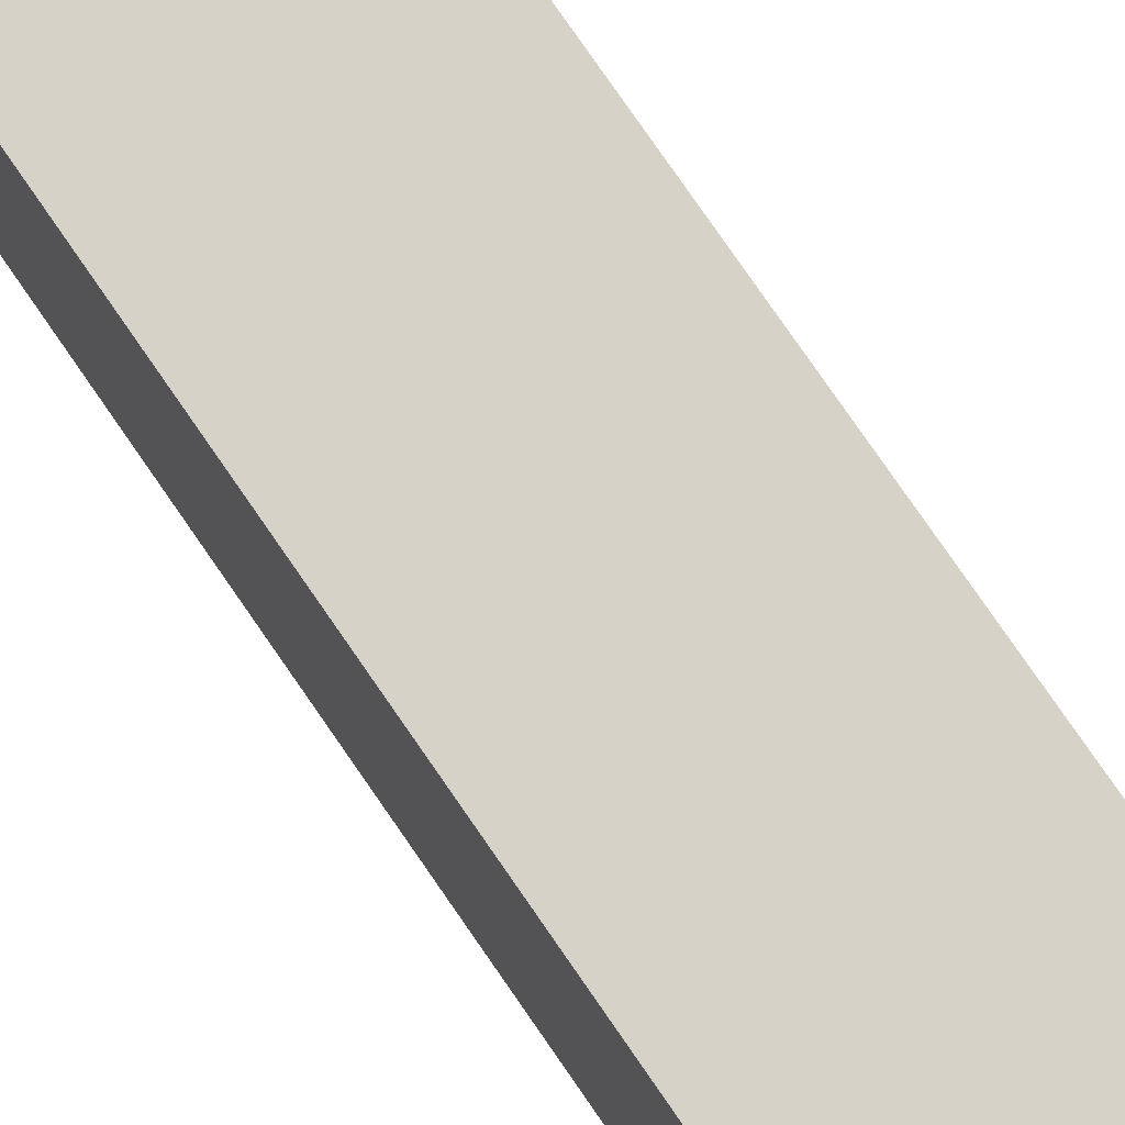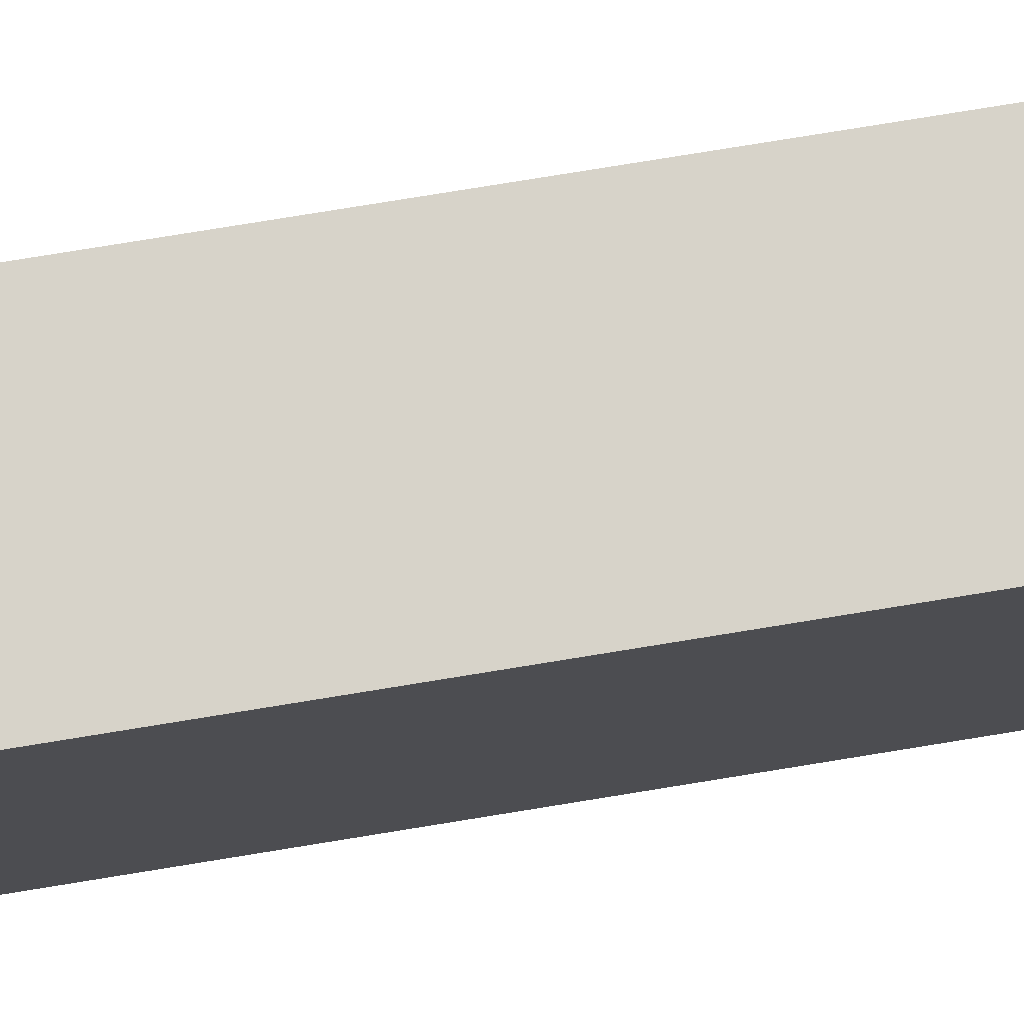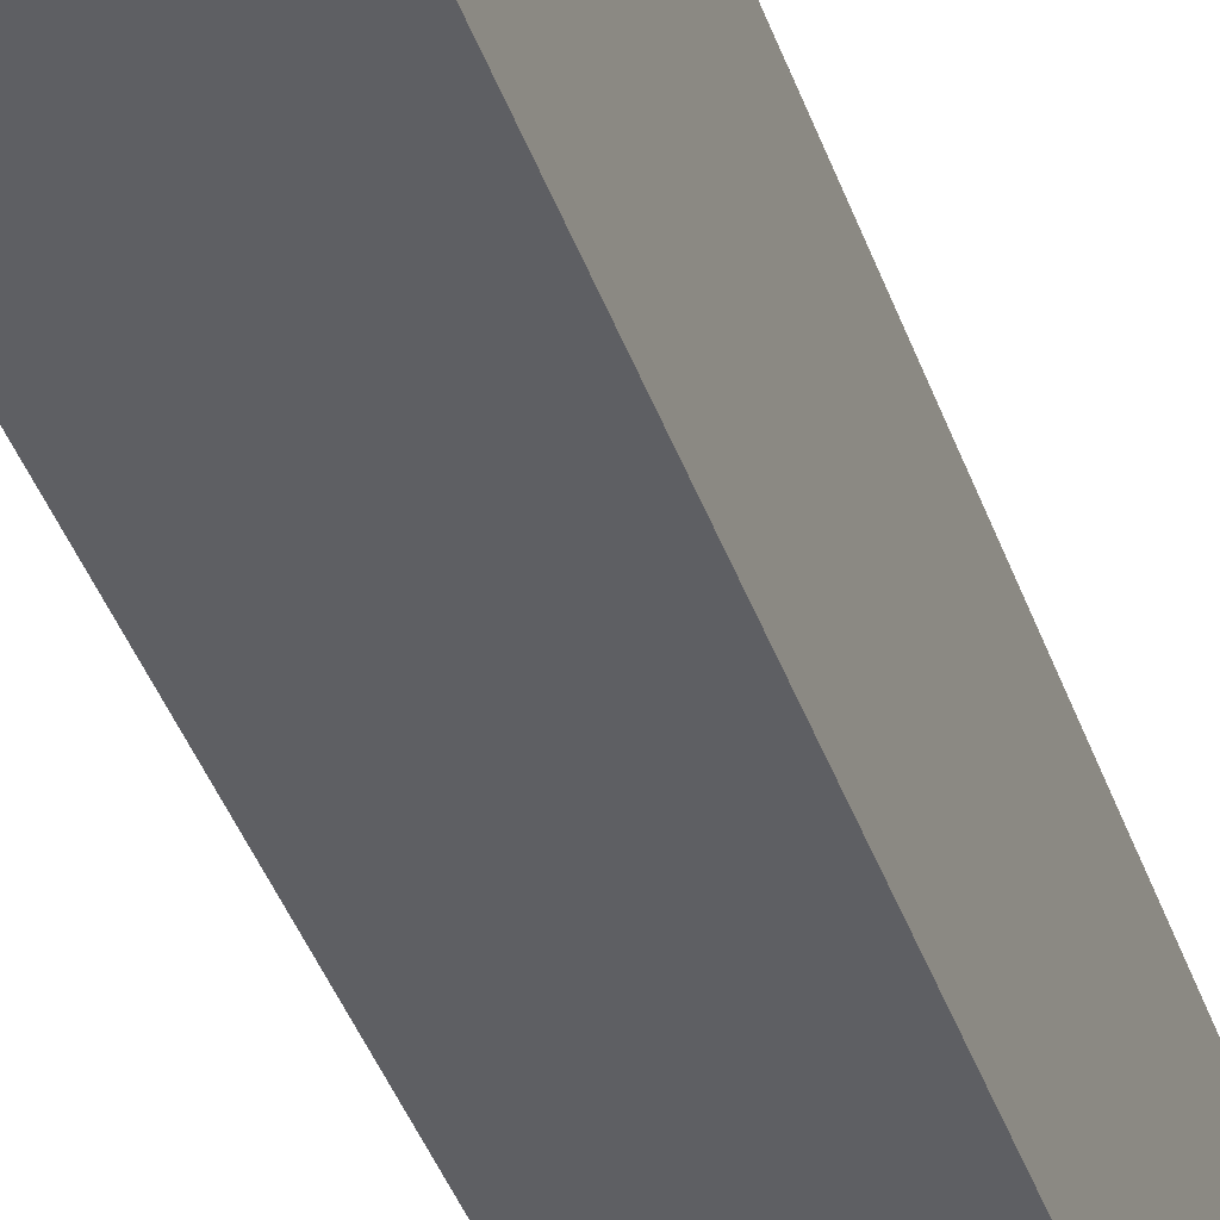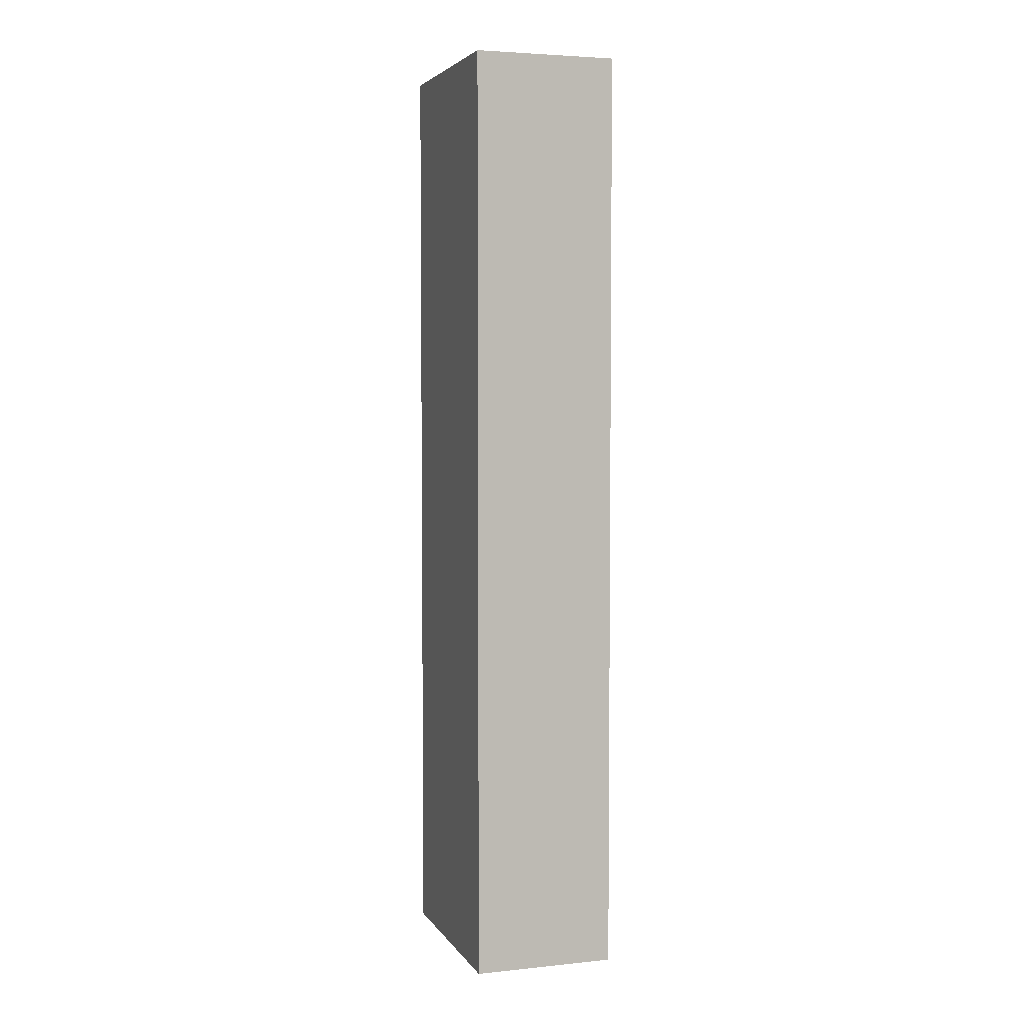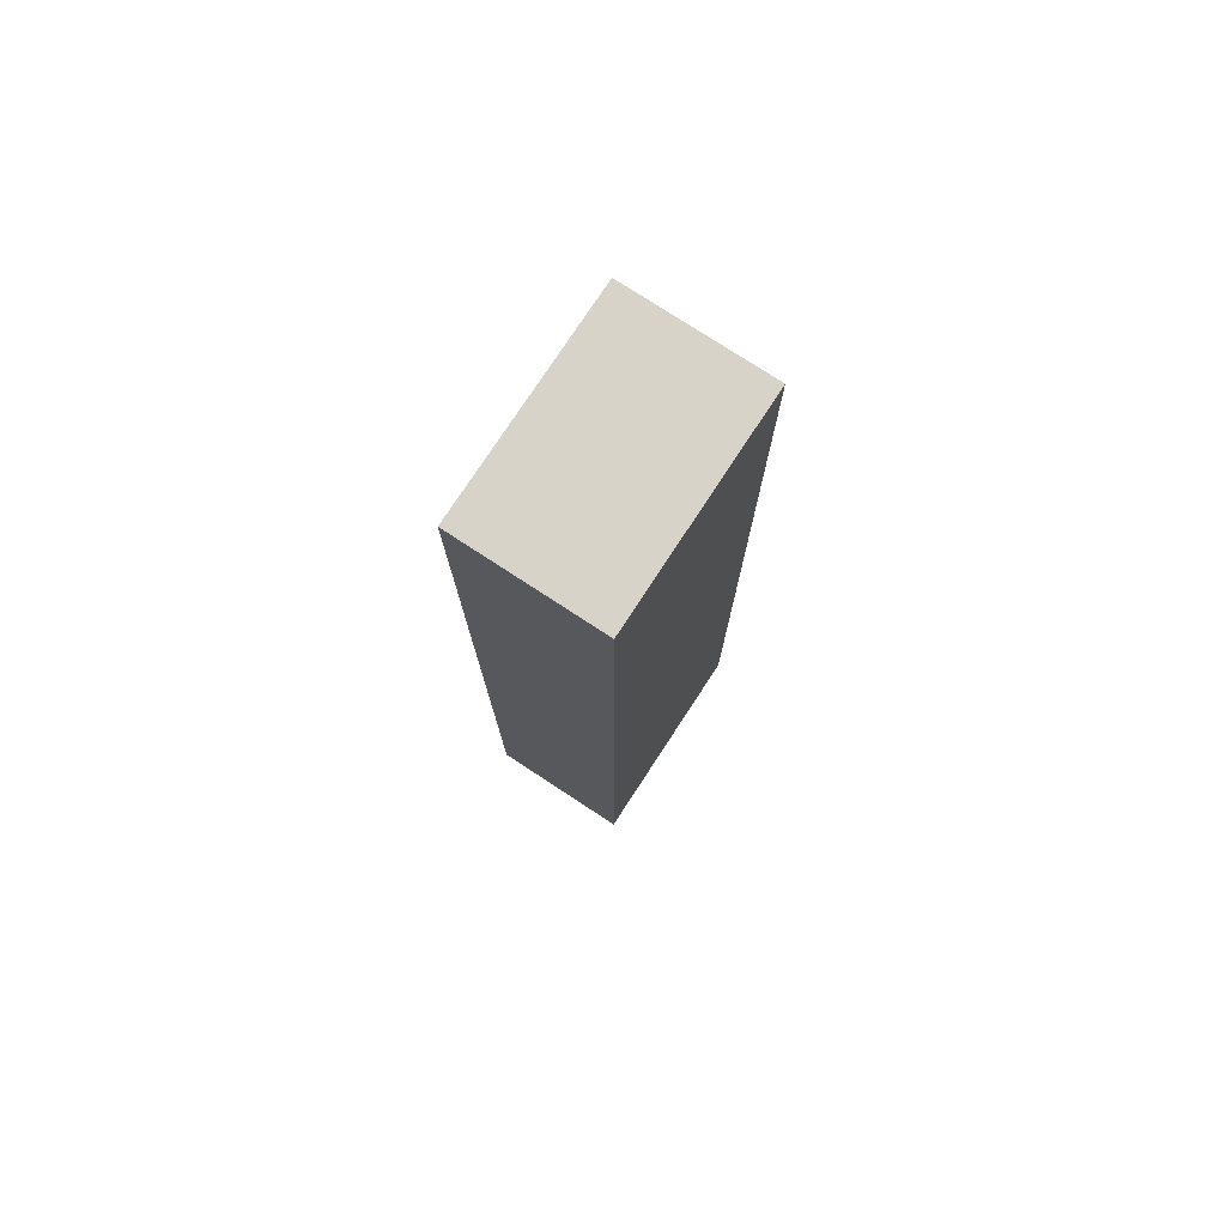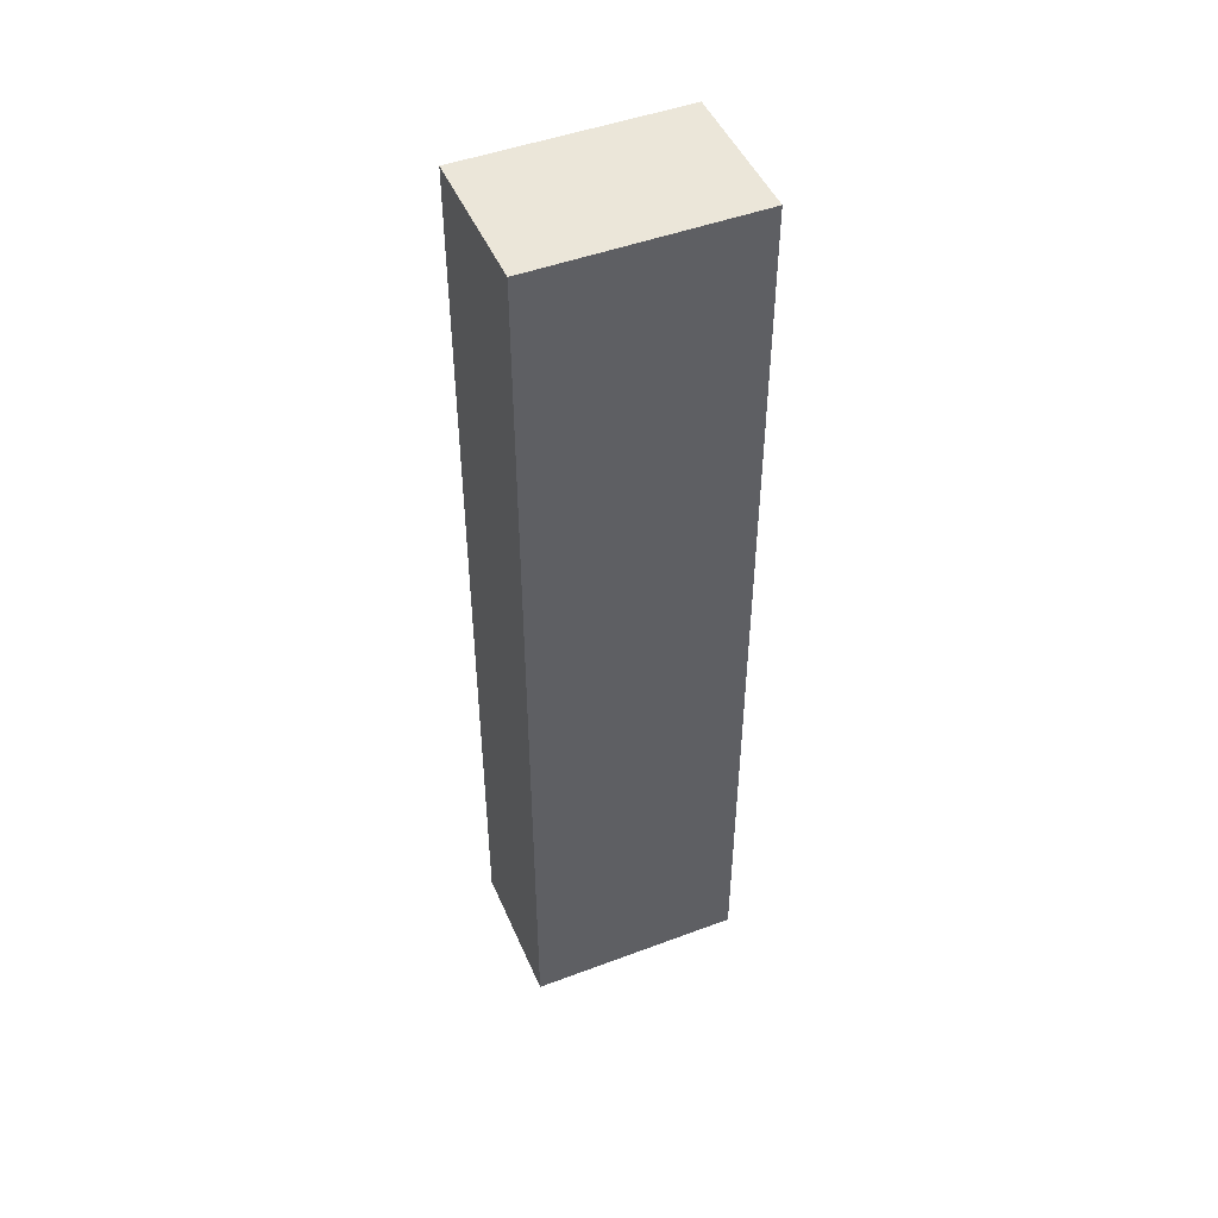
<metadata>
{"format":"obj","ext":"obj","renderer":"f3d","projection":"perspective","resolution":1024,"background":"white","views":[{"elev":78.0,"azim":145.4,"up":"+Z"},{"elev":76.2,"azim":-99.3,"up":"+Z"},{"elev":-40.9,"azim":-161.5,"up":"+Z"},{"elev":4.2,"azim":161.8,"up":"+Y"},{"elev":76.6,"azim":33.2,"up":"+Y"},{"elev":47.8,"azim":67.2,"up":"+Y"}]}
</metadata>
<code>
g
v -0.0643 0.8757 0
v -0.0643 0.008855 0
v -0.0643 0.008855 0.2
v -0.0643 0.8757 0.2
v 0.0682 0.8757 0
v 0.0682 0.8757 0.2
v 0.0682 0.008855 0
v 0.0682 0.008855 0.2
g Body49
f 1 2 4
f 4 2 3
f 5 1 6
f 6 1 4
f 7 5 8
f 8 5 6
f 2 7 3
f 3 7 8
g Body49
f 8 6 3
f 3 6 4
f 7 2 5
f 5 2 1

</code>
